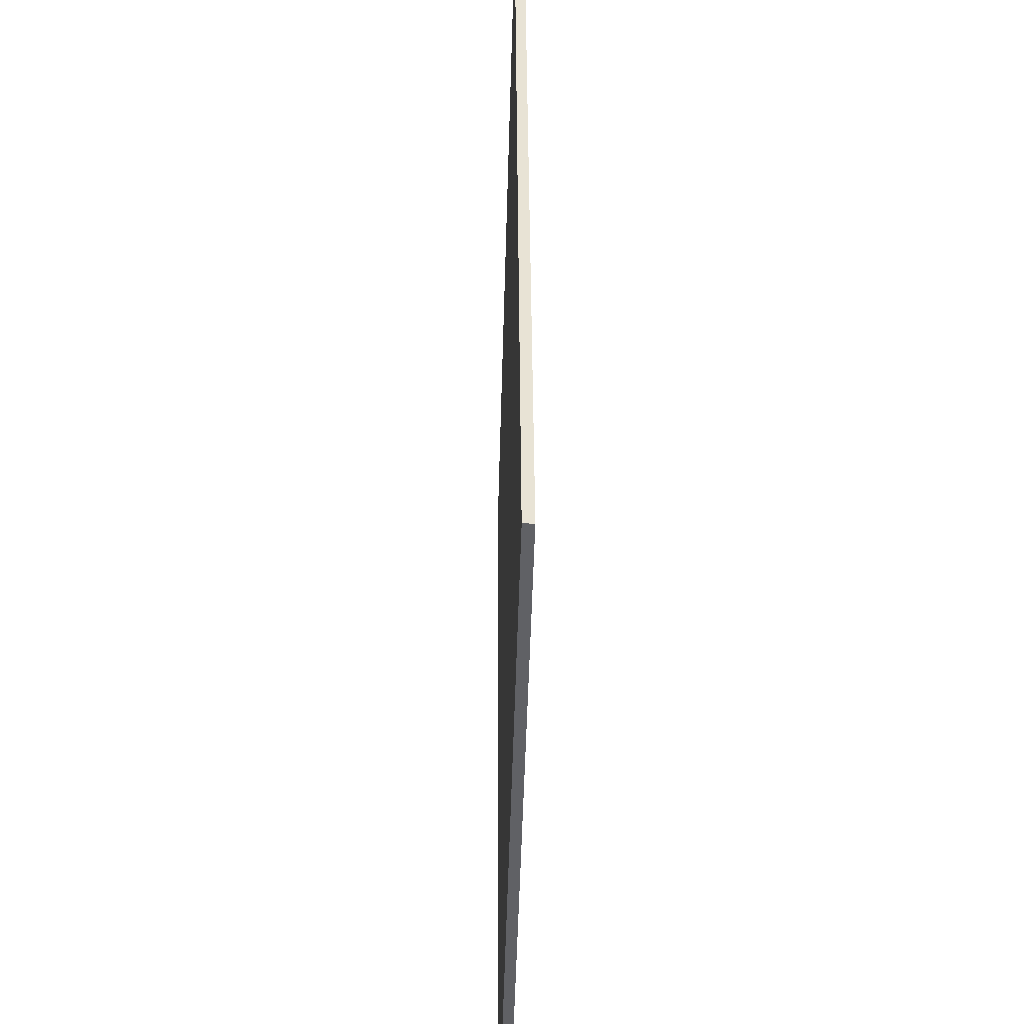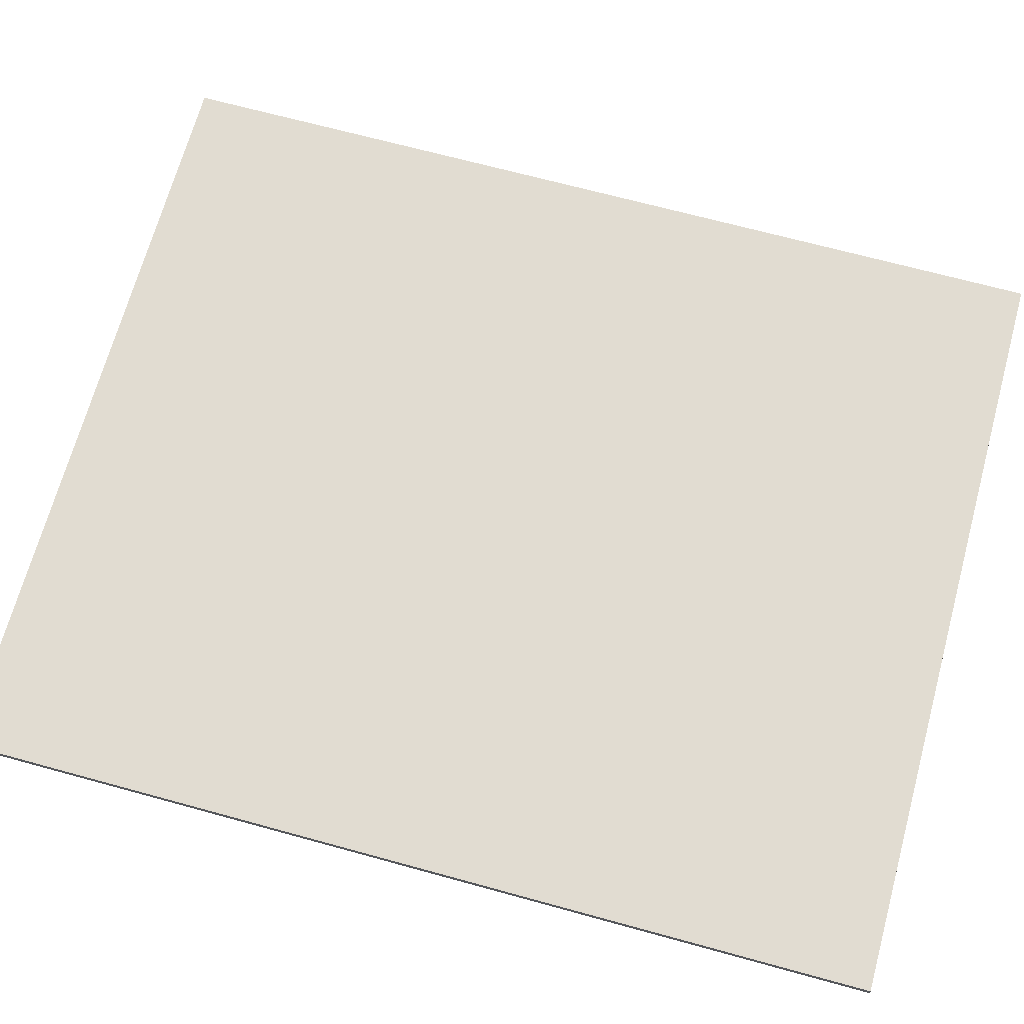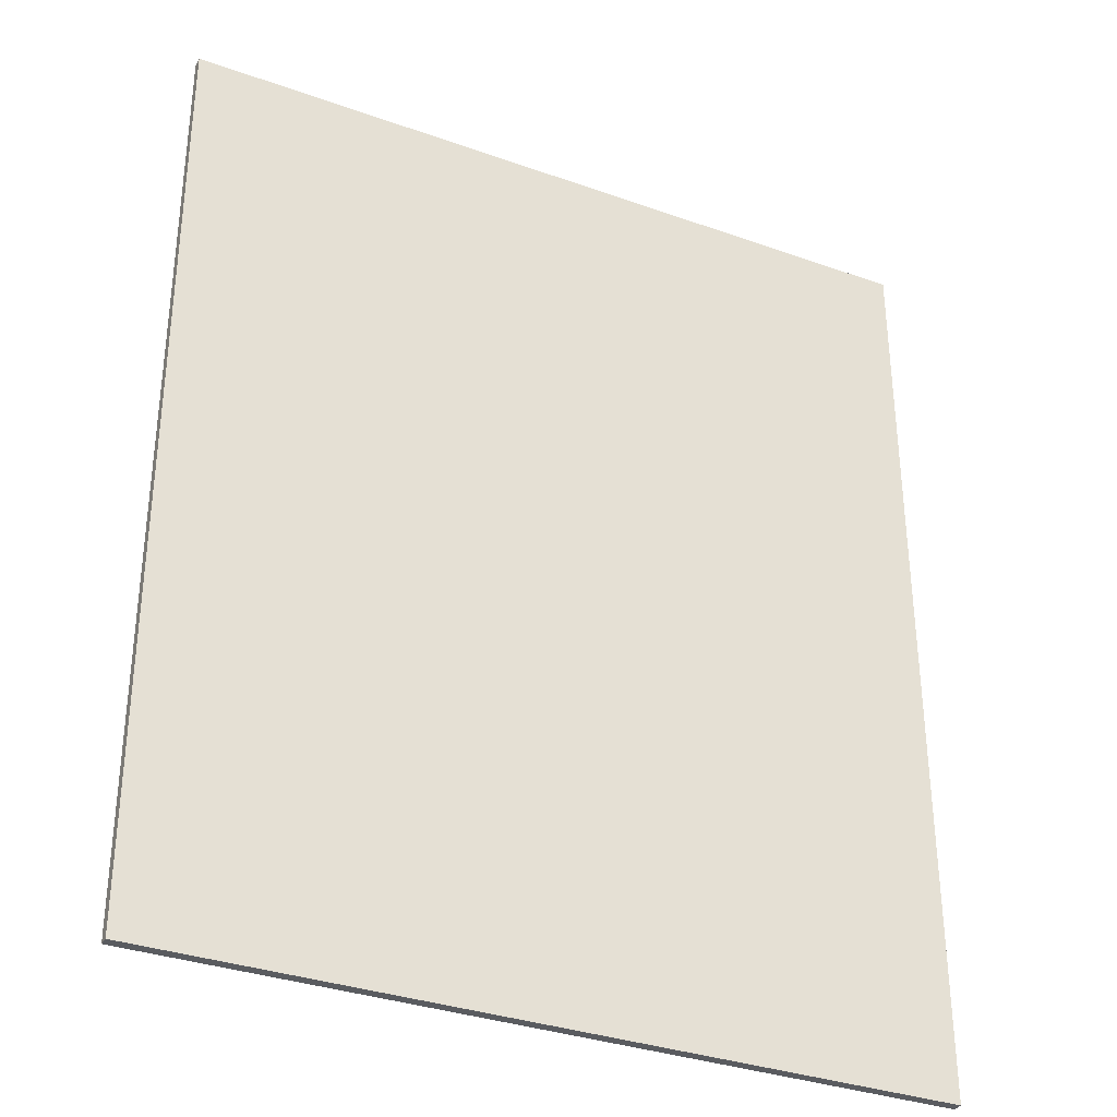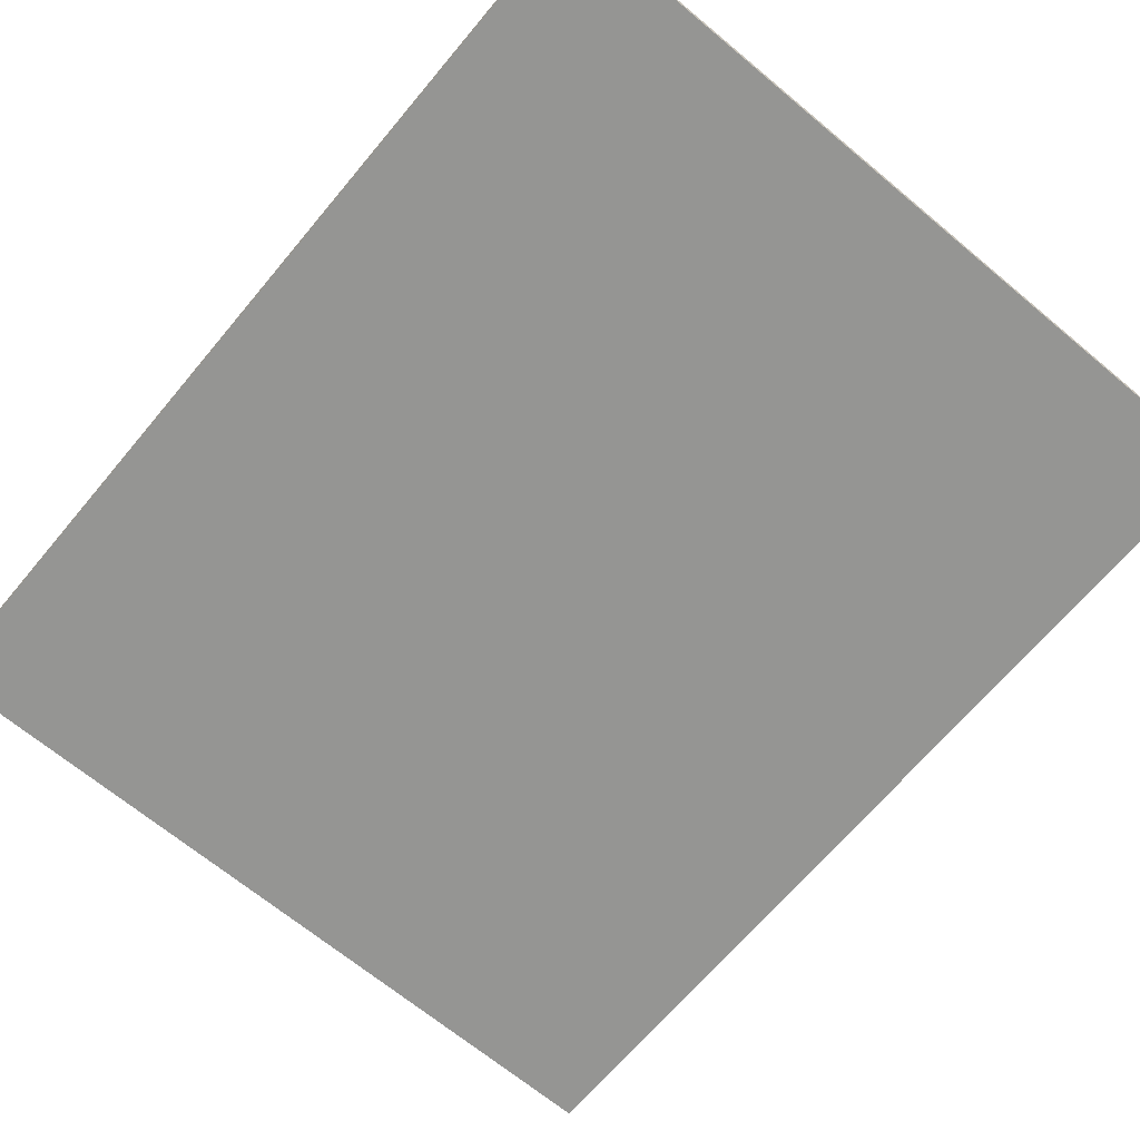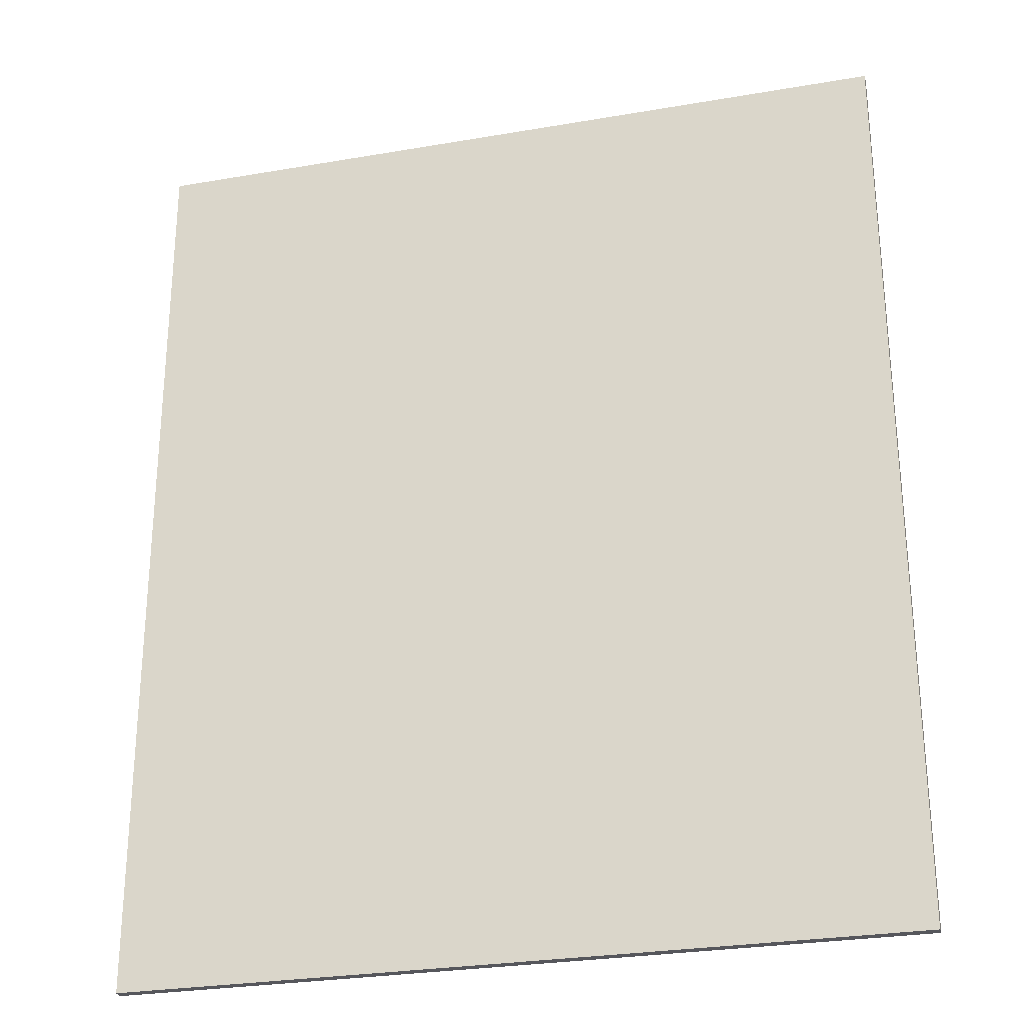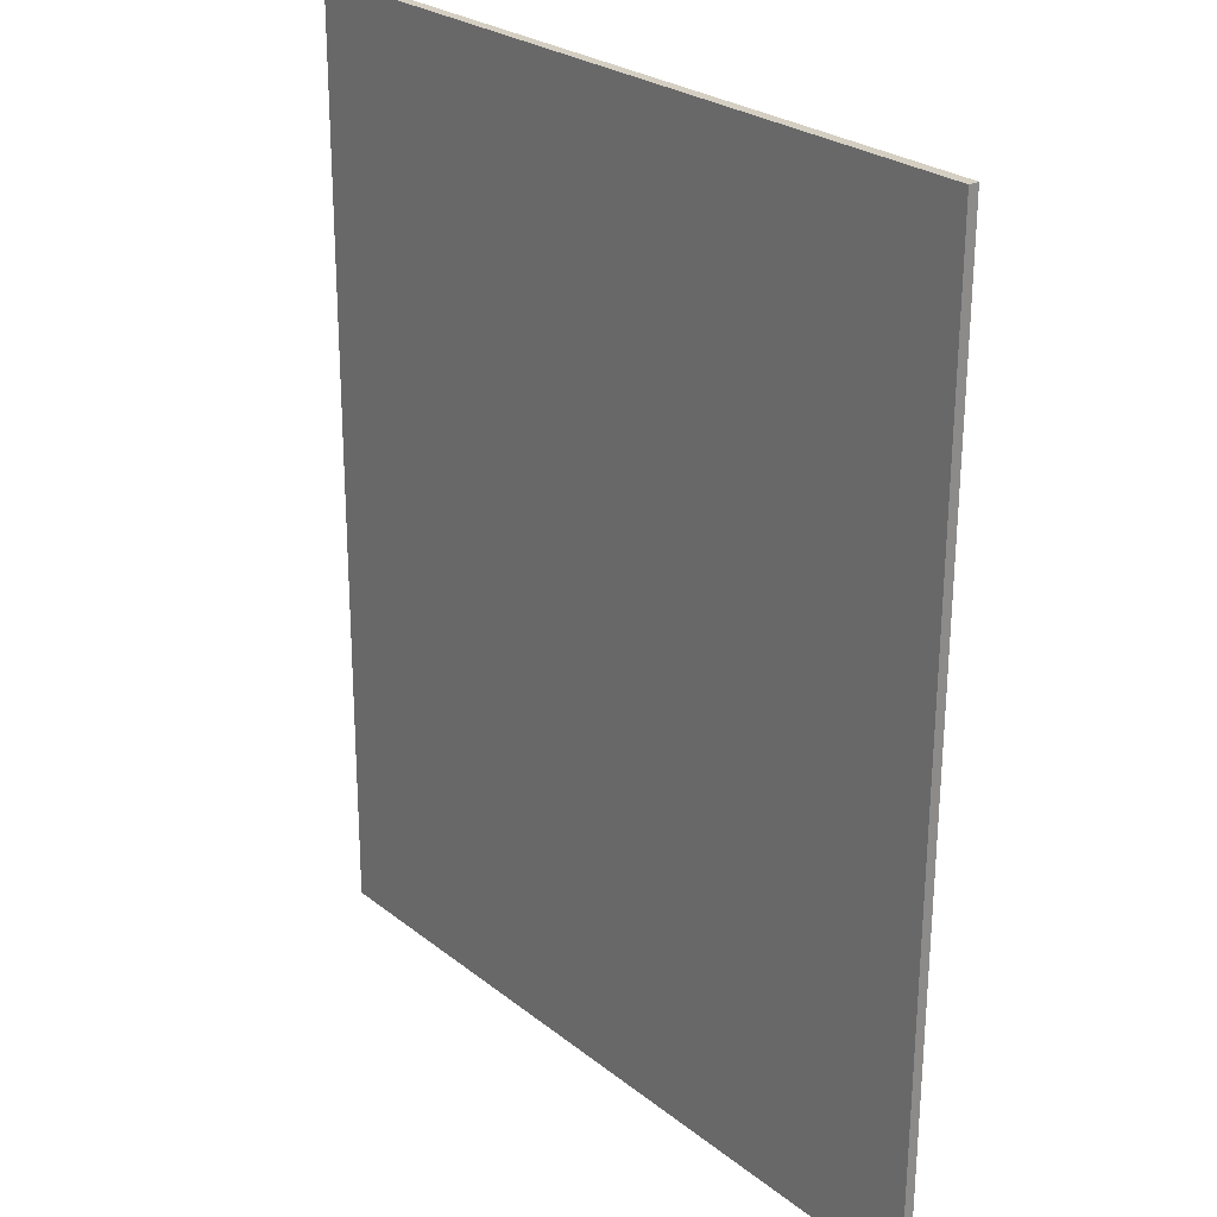
<metadata>
{"format":"obj","ext":"obj","renderer":"f3d","projection":"perspective","resolution":1024,"background":"white","views":[{"elev":-49.4,"azim":-91.5,"up":"+Z"},{"elev":69.1,"azim":-74.6,"up":"+Y"},{"elev":-33.6,"azim":-26.0,"up":"+Z"},{"elev":-67.5,"azim":140.1,"up":"+Y"},{"elev":-27.7,"azim":-165.2,"up":"+Z"},{"elev":26.0,"azim":50.8,"up":"+Z"}]}
</metadata>
<code>
o mesh57/mesh57-geometry#mesh57-geometry
v 0.3367 -0.1856 0.1475
v 0.3836 -0.1854 0.2038
v 0.3367 -0.1854 0.2038
v 0.3836 -0.1856 0.1475
v 0.3836 -0.1847 0.2038
v 0.3367 -0.1847 0.2038
v 0.3367 -0.185 0.1475
v 0.3836 -0.185 0.1475
f 1 2 3
f 2 1 4
f 3 2 1
f 4 1 2
f 2 3 5
f 3 1 6
f 1 4 7
f 2 5 4
f 6 5 3
f 7 6 1
f 8 7 4
f 8 4 5
f 6 7 5
f 8 5 7
f 5 3 2
f 7 4 1
f 3 5 6
f 4 7 8
f 5 7 6
f 7 5 8
f 6 1 3
f 4 5 2
f 1 6 7
f 5 4 8

</code>
